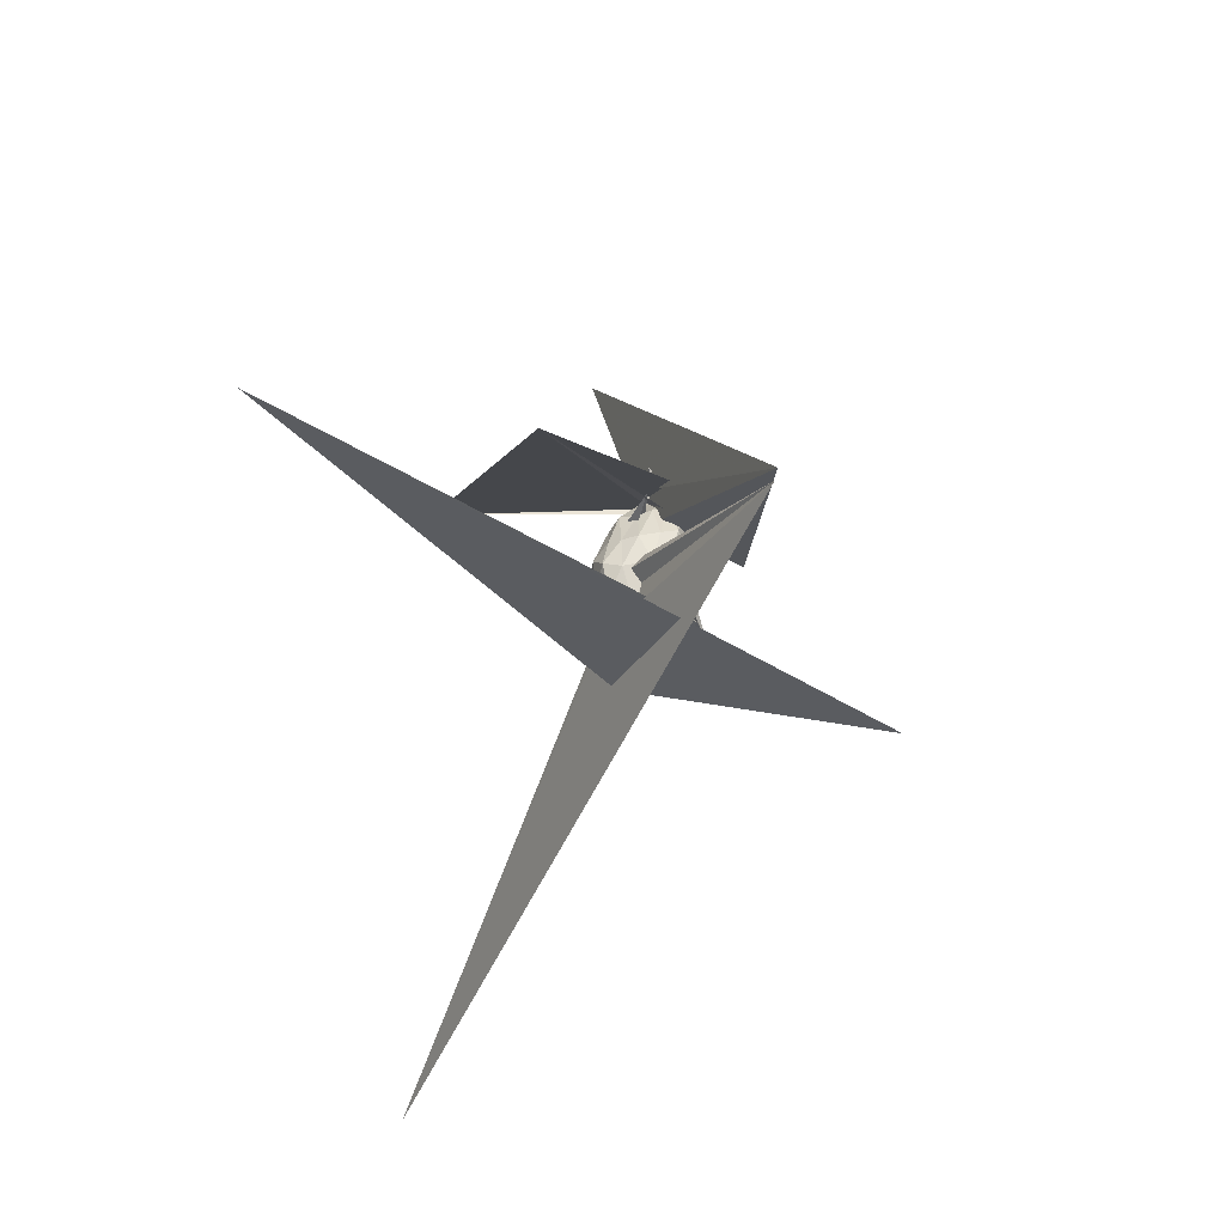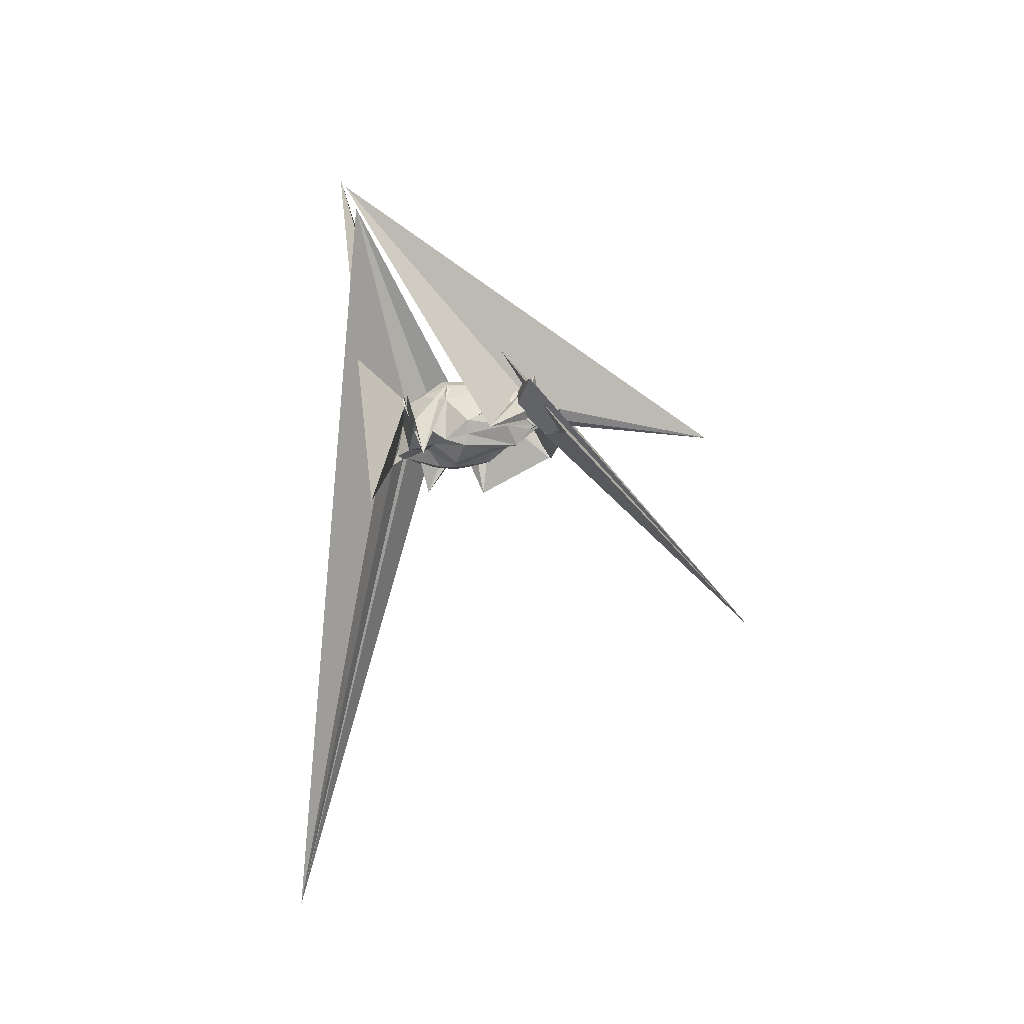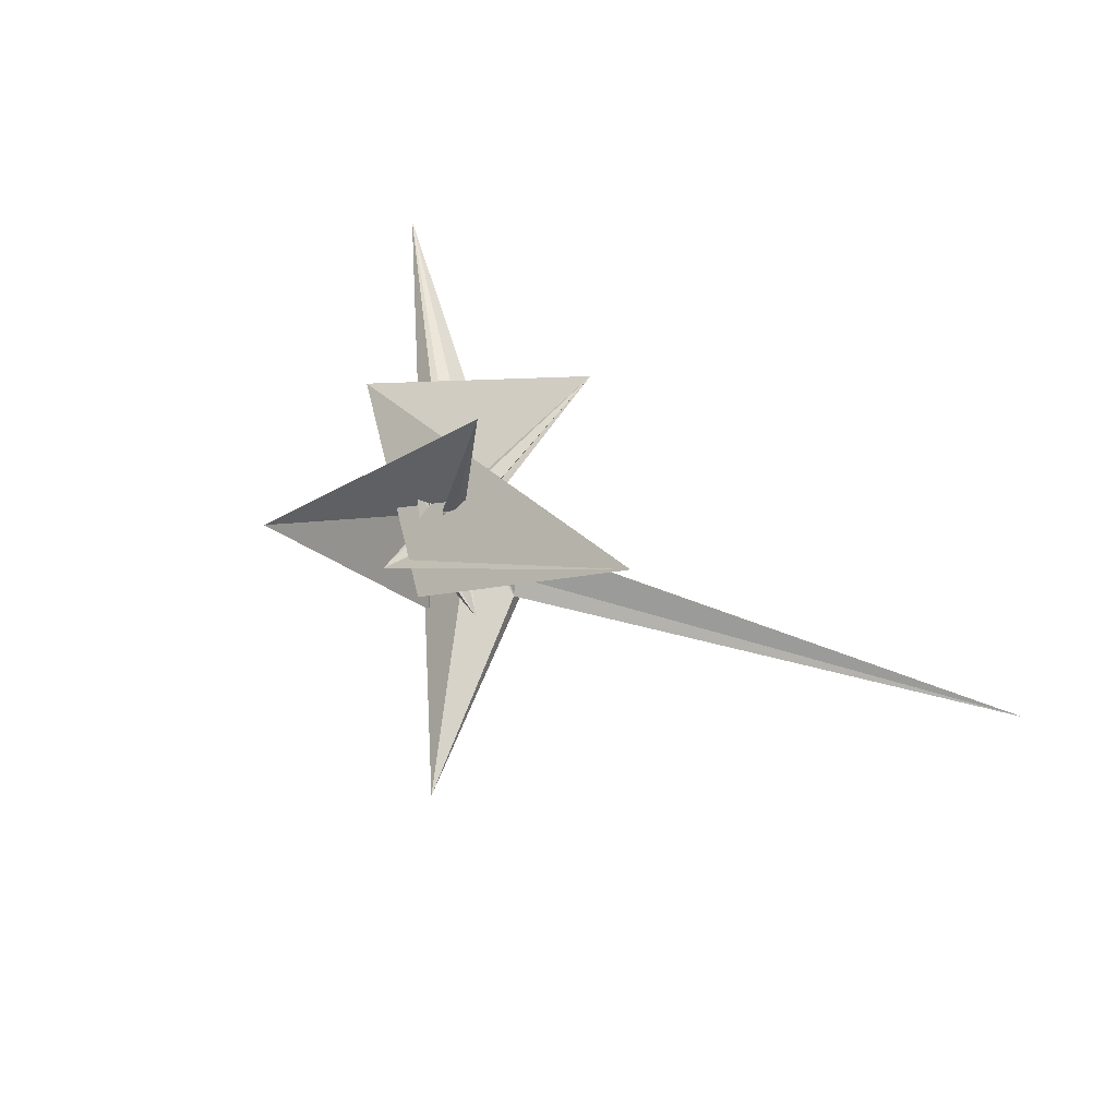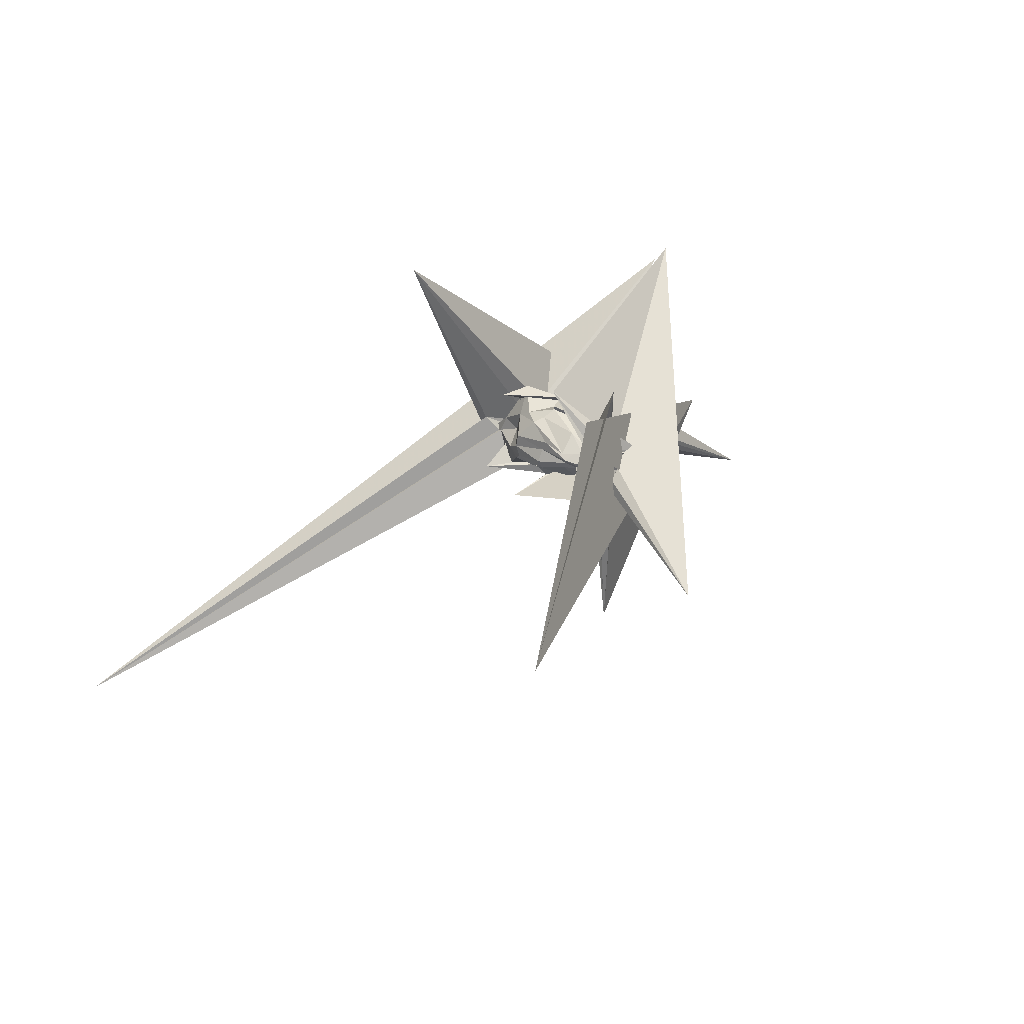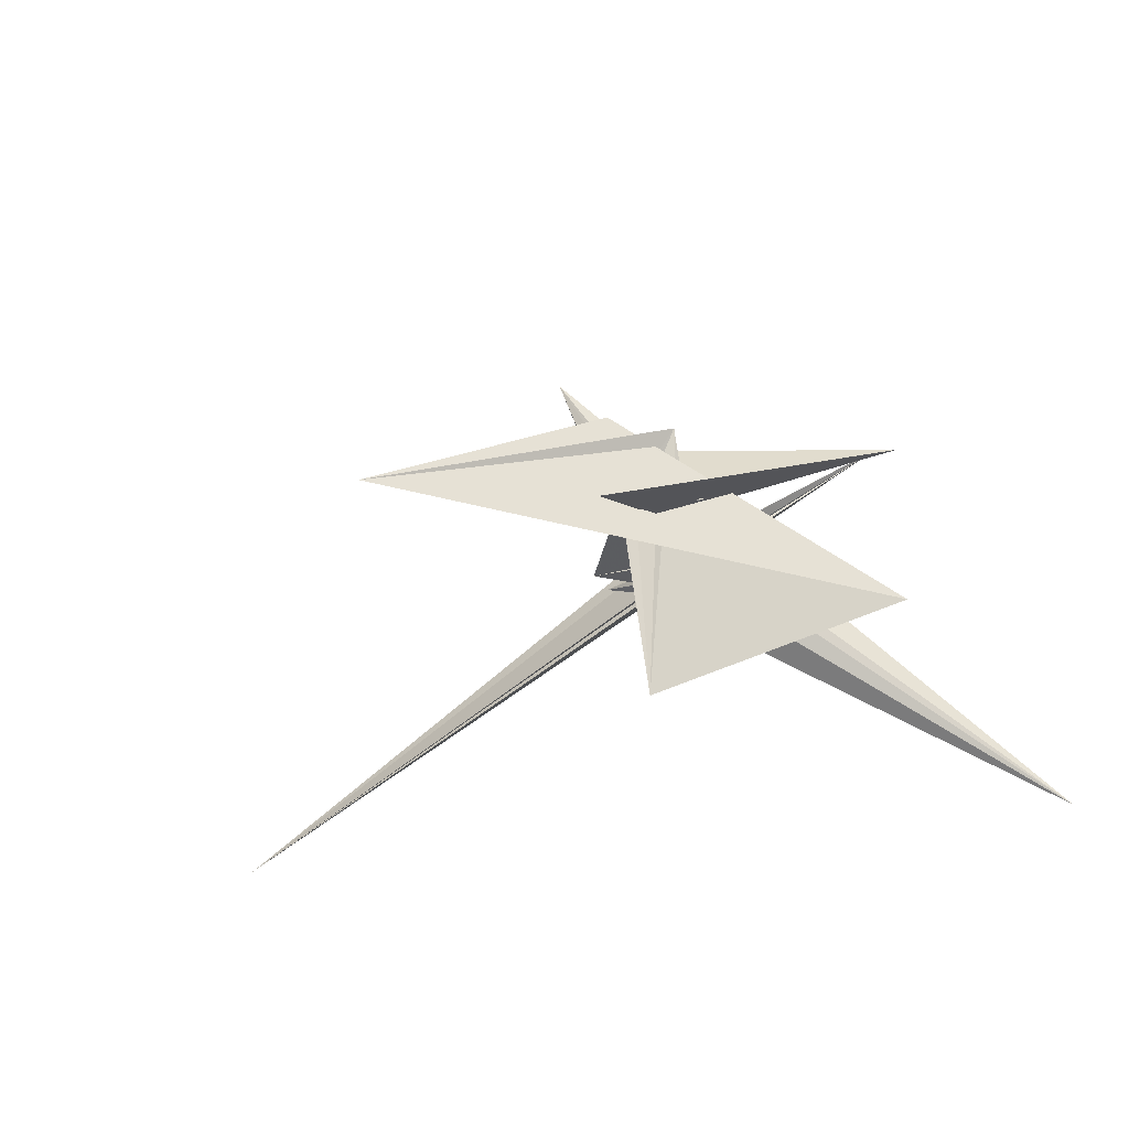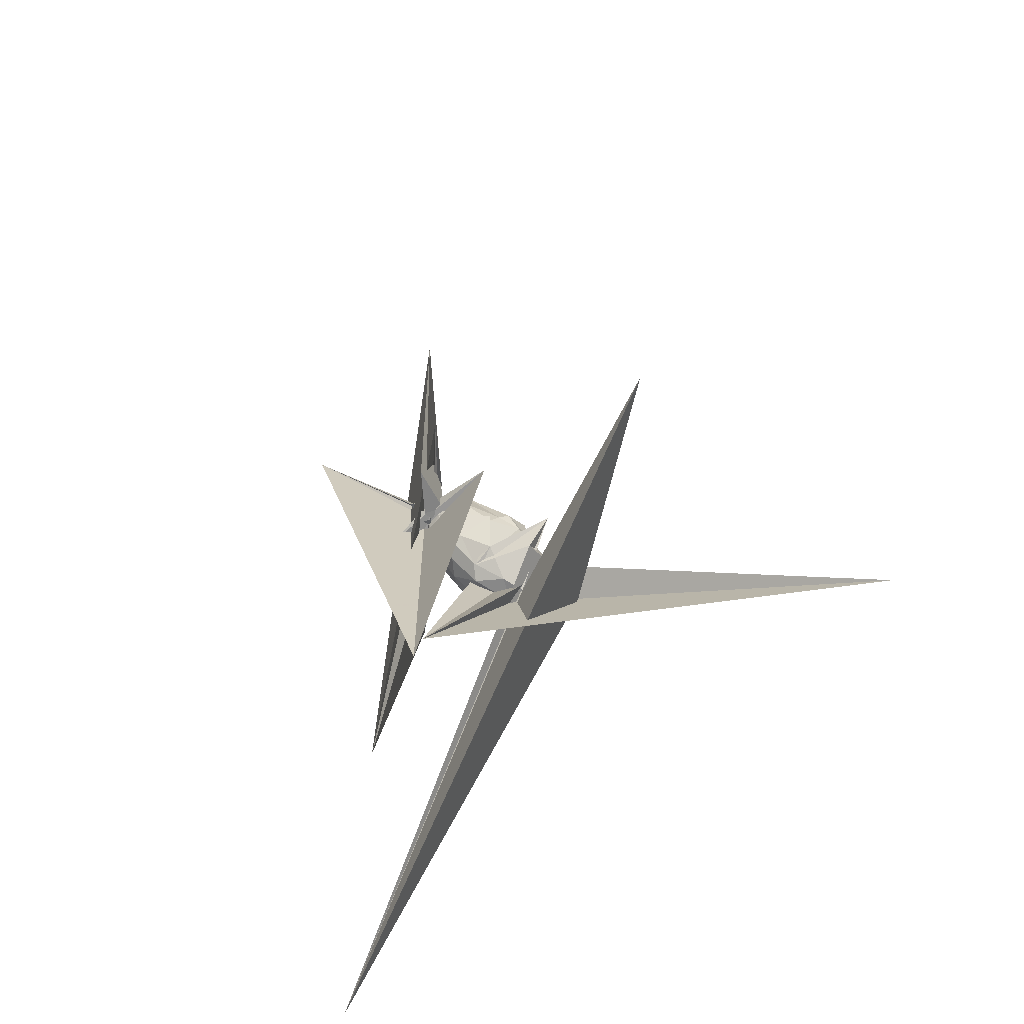
<metadata>
{"format":"obj","ext":"obj","renderer":"f3d","projection":"perspective","resolution":1024,"background":"white","views":[{"elev":-51.3,"azim":95.8,"up":"+Z"},{"elev":78.4,"azim":-83.4,"up":"+Y"},{"elev":76.2,"azim":-136.6,"up":"+Z"},{"elev":35.8,"azim":-24.6,"up":"+Y"},{"elev":-17.6,"azim":20.8,"up":"+Y"},{"elev":44.2,"azim":139.9,"up":"+Y"}]}
</metadata>
<code>
v 0.3257 -0.316 1.429
v -0.6515 0.8415 0.6797
v 0.1037 -0.2334 1.6
v 0.1105 -0.2354 1.635
v 0.1017 -0.2736 1.646
v 0.1346 -0.3193 1.661
v 0.1589 -0.2924 1.592
v 0.1954 -0.2943 1.632
v 0.2548 -0.5686 2.515
v 0.2572 -0.3612 1.564
v 0.2595 -0.3102 1.532
v 0.2637 -0.3263 1.513
v 0.2437 -0.2576 1.478
v 0.2613 -0.2026 1.465
v 0.2082 -0.2141 1.409
v 0.2683 -0.1728 1.452
v 0.2087 -0.1602 1.415
v 0.1934 -0.1036 1.41
v 0.1266 -0.1654 1.462
v 0.1265 -0.1797 1.523
v 0.1162 -0.1733 1.57
v 0.09971 -0.1798 1.596
v 0.1716 -0.2281 1.59
v 0.1536 -0.2343 1.606
v 0.1714 -0.2319 1.61
v 0.1497 -0.2533 1.62
v 0.2154 -0.3594 1.556
v 0.25 -0.2445 1.618
v 0.1838 -0.3062 1.555
v 0.1648 -0.2873 1.531
v 0.1275 -0.3187 1.487
v 0.1121 -0.3131 1.44
v 0.1566 -0.2835 1.438
v 0.1001 -0.2531 1.407
v 0.1264 -0.297 1.384
v 0.21 -0.2941 1.365
v 0.1851 -0.3189 1.35
v 0.1275 -0.3349 1.421
v 0.08998 -0.264 1.382
v 0.1944 -0.2634 1.494
v 0.1414 -0.2444 1.554
v 0.1598 -0.2484 1.57
v 0.2677 -0.2089 1.49
v 0.2471 -0.1864 1.499
v 0.2243 -0.1538 1.502
v 0.1091 -0.164 1.48
v 0.1432 -0.1961 1.483
v 0.09254 -0.1947 1.455
v 0.1718 -0.1661 1.374
v 0.01198 -0.2591 1.391
v 0.02881 -0.2971 1.364
v 0.02681 -0.3352 1.351
v 0.113 -0.4403 1.348
v -0.1011 -0.3657 1.227
v 0.06449 -0.4158 1.289
v 0.09903 -0.4466 1.281
v 0.5057 -0.271 1.213
v -0.01272 -0.4168 1.586
v 0.193 -0.4388 1.366
v 0.2241 -0.3763 1.407
v 0.2677 -0.3281 1.445
v 0.2634 -0.2786 1.469
v 0.3221 -0.19 1.328
v 0.254 -0.1267 1.343
v 0.2233 -0.09466 1.298
v 0.2003 -0.1131 1.268
v 0.08585 -0.12 1.323
v -0.01057 -0.2013 1.391
v -0.04978 -0.2021 1.239
v -0.06305 -0.256 1.226
v -0.09804 -0.3263 1.239
v -0.09347 -0.3766 1.226
v 0.08853 -0.4471 1.226
v -0.1039 -0.3728 1.121
v 0.02834 -0.5493 1.127
v 0.1015 -0.539 1.242
v -0.2451 -0.5485 1.215
v 0.1876 -0.5396 1.189
v 0.2605 -0.4812 1.25
v 0.3227 -0.4236 1.281
v 0.3402 -0.3326 1.261
v 0.3495 -0.2612 1.284
v 0.3199 -0.1438 1.145
v 0.2674 -0.1172 1.12
v 0.07494 -0.06178 1.091
v 0.0821 -0.08823 1.087
v 0.006061 -0.1196 1.097
v -0.05838 -0.1403 1.089
v -0.1445 -0.2429 1.047
v -0.1564 -0.3127 1.045
v -0.1466 -0.3746 1.075
v -0.1492 -0.4108 1.031
v 0.1426 -0.4581 1.098
v 0.1541 -0.5103 0.9893
v 0.05378 -0.5685 1.063
v 0.1382 -0.495 1.098
v 0.09931 -0.5939 1.011
v 0.2556 -0.5555 1.035
v 0.3185 -0.4766 1.093
v 0.3514 -0.4111 1.064
v 0.3733 -0.3285 1.057
v 0.3557 -0.2265 1.093
v 0.06383 -0.2221 1.59
v 0.1227 -0.2561 1.556
v 0.1324 -0.2872 1.599
v 0.181 -0.3422 1.553
v 0.1766 -0.3356 1.569
v 1.276 0.3351 0.2443
v 0.339 -0.2884 1.49
v 0.324 -0.2456 1.48
v 0.4776 -0.2691 1.454
v 0.3176 -0.1244 1.43
v 0.2666 -0.1277 1.381
v 0.2994 -0.06355 1.403
v 0.1494 -0.2207 1.478
v 0.1472 -0.1141 1.525
v 0.06839 -0.1668 1.544
v 0.003009 0.1899 1.674
v 0.2005 -1.357 1.591
v 0.2421 -0.3555 1.575
v -0.001118 0.1459 1.235
v 0.2721 -0.2621 1.282
v 0.2977 -0.2066 1.363
v 0.2845 -0.113 1.39
v 0.3257 -0.09334 1.376
v 0.3022 0.1743 1.428
v -0.8838 -0.4586 2.871
v 1.361 -0.6689 0.5595
v 0.2784 -0.2338 1.525
v 0.3458 -0.1937 1.416
v 0.293 -0.1488 1.361
v 0.2033 -0.1187 1.363
v 0.3081 -0.1883 0.9578
v 0.1971 -0.1145 0.9458
v 0.308 -0.1819 0.9384
v -0.03696 -0.1428 0.9721
v -0.06131 -0.1929 0.9007
v -0.06742 -0.3183 0.8659
v -0.1506 -0.3805 0.9475
v -0.1128 -0.5902 0.8489
v 1.158 0.3195 0.32
v -0.2831 -0.5296 0.8856
v 0.1178 -0.6149 0.8993
v 0.1891 -0.5517 0.867
v 0.3222 -0.5025 0.9338
v 0.3337 -0.4092 0.8877
v 0.3406 -0.2665 0.9023
v 0.227 -0.2376 0.7926
v -0.1556 -0.05139 0.8589
v 0.0436 -0.08302 0.7836
v -0.09074 -0.2967 0.7568
v -0.1218 -0.3878 0.742
v -2.792 -1.89 0.3137
v -0.01148 -0.5459 0.8
v 0.1521 -0.5144 0.717
v 0.2555 -0.4798 0.7829
v 0.2299 -0.37 0.7318
v 0.1696 -0.2892 0.6948
v 2.097 -1.753 -0.06958
v -0.1536 -0.4885 0.5805
v -0.1906 -0.3155 0.6692
v 0.1132 -0.4206 0.6908
f 3 23 4
f 4 23 24
f 4 24 5
f 5 24 25
f 5 25 6
f 6 25 26
f 6 26 7
f 7 26 27
f 7 27 8
f 8 27 28
f 8 28 9
f 9 28 29
f 9 29 10
f 10 29 30
f 10 30 11
f 11 30 31
f 11 31 12
f 12 31 32
f 12 32 13
f 13 32 33
f 13 33 14
f 14 33 34
f 14 34 15
f 15 34 35
f 15 35 16
f 16 35 36
f 16 36 17
f 17 36 37
f 17 37 18
f 18 37 38
f 18 38 19
f 19 38 39
f 19 39 20
f 20 39 40
f 20 40 21
f 21 40 41
f 21 41 22
f 22 41 42
f 22 42 3
f 3 42 23
f 23 43 24
f 24 43 44
f 24 44 25
f 25 44 45
f 25 45 26
f 26 45 46
f 26 46 27
f 27 46 47
f 27 47 28
f 28 47 48
f 28 48 29
f 29 48 49
f 29 49 30
f 30 49 50
f 30 50 31
f 31 50 51
f 31 51 32
f 32 51 52
f 32 52 33
f 33 52 53
f 33 53 34
f 34 53 54
f 34 54 35
f 35 54 55
f 35 55 36
f 36 55 56
f 36 56 37
f 37 56 57
f 37 57 38
f 38 57 58
f 38 58 39
f 39 58 59
f 39 59 40
f 40 59 60
f 40 60 41
f 41 60 61
f 41 61 42
f 42 61 62
f 42 62 23
f 23 62 43
f 43 63 44
f 44 63 64
f 44 64 45
f 45 64 65
f 45 65 46
f 46 65 66
f 46 66 47
f 47 66 67
f 47 67 48
f 48 67 68
f 48 68 49
f 49 68 69
f 49 69 50
f 50 69 70
f 50 70 51
f 51 70 71
f 51 71 52
f 52 71 72
f 52 72 53
f 53 72 73
f 53 73 54
f 54 73 74
f 54 74 55
f 55 74 75
f 55 75 56
f 56 75 76
f 56 76 57
f 57 76 77
f 57 77 58
f 58 77 78
f 58 78 59
f 59 78 79
f 59 79 60
f 60 79 80
f 60 80 61
f 61 80 81
f 61 81 62
f 62 81 82
f 62 82 43
f 43 82 63
f 63 83 64
f 64 83 84
f 64 84 65
f 65 84 85
f 65 85 66
f 66 85 86
f 66 86 67
f 67 86 87
f 67 87 68
f 68 87 88
f 68 88 69
f 69 88 89
f 69 89 70
f 70 89 90
f 70 90 71
f 71 90 91
f 71 91 72
f 72 91 92
f 72 92 73
f 73 92 93
f 73 93 74
f 74 93 94
f 74 94 75
f 75 94 95
f 75 95 76
f 76 95 96
f 76 96 77
f 77 96 97
f 77 97 78
f 78 97 98
f 78 98 79
f 79 98 99
f 79 99 80
f 80 99 100
f 80 100 81
f 81 100 101
f 81 101 82
f 82 101 102
f 82 102 63
f 63 102 83
f 103 104 118
f 104 119 118
f 104 105 119
f 105 120 119
f 105 106 120
f 106 107 120
f 107 121 120
f 107 108 121
f 108 122 121
f 108 109 122
f 109 110 122
f 110 123 122
f 110 111 123
f 111 124 123
f 111 112 124
f 112 113 124
f 113 125 124
f 113 114 125
f 114 126 125
f 114 115 126
f 115 116 126
f 116 127 126
f 116 117 127
f 117 118 127
f 117 103 118
f 118 119 128
f 119 129 128
f 119 120 129
f 120 121 129
f 121 130 129
f 121 122 130
f 122 123 130
f 123 131 130
f 123 124 131
f 124 125 131
f 125 132 131
f 125 126 132
f 126 127 132
f 127 128 132
f 127 118 128
f 133 148 134
f 134 148 149
f 134 149 135
f 135 149 150
f 135 150 136
f 136 150 137
f 137 150 151
f 137 151 138
f 138 151 152
f 138 152 139
f 139 152 140
f 140 152 153
f 140 153 141
f 141 153 154
f 141 154 142
f 142 154 143
f 143 154 155
f 143 155 144
f 144 155 156
f 144 156 145
f 145 156 146
f 146 156 157
f 146 157 147
f 147 157 148
f 147 148 133
f 148 158 149
f 149 158 159
f 149 159 150
f 150 159 151
f 151 159 160
f 151 160 152
f 152 160 153
f 153 160 161
f 153 161 154
f 154 161 155
f 155 161 162
f 155 162 156
f 156 162 157
f 157 162 158
f 157 158 148
f 3 4 103
f 103 4 104
f 4 5 104
f 104 5 105
f 5 6 105
f 105 6 106
f 6 7 106
f 7 8 106
f 106 8 107
f 8 9 107
f 107 9 108
f 9 10 108
f 108 10 109
f 10 11 109
f 11 12 109
f 109 12 110
f 12 13 110
f 110 13 111
f 13 14 111
f 111 14 112
f 14 15 112
f 15 16 112
f 112 16 113
f 16 17 113
f 113 17 114
f 17 18 114
f 114 18 115
f 18 19 115
f 19 20 115
f 115 20 116
f 20 21 116
f 116 21 117
f 21 22 117
f 117 22 103
f 22 3 103
f 83 133 84
f 84 133 134
f 84 134 85
f 85 134 135
f 85 135 86
f 86 135 136
f 86 136 87
f 87 136 88
f 88 136 137
f 88 137 89
f 89 137 138
f 89 138 90
f 90 138 139
f 90 139 91
f 91 139 92
f 92 139 140
f 92 140 93
f 93 140 141
f 93 141 94
f 94 141 142
f 94 142 95
f 95 142 96
f 96 142 143
f 96 143 97
f 97 143 144
f 97 144 98
f 98 144 145
f 98 145 99
f 99 145 100
f 100 145 146
f 100 146 101
f 101 146 147
f 101 147 102
f 102 147 133
f 102 133 83
f 128 129 1
f 129 130 1
f 130 131 1
f 131 132 1
f 132 128 1
f 159 158 2
f 160 159 2
f 161 160 2
f 162 161 2
f 158 162 2

</code>
